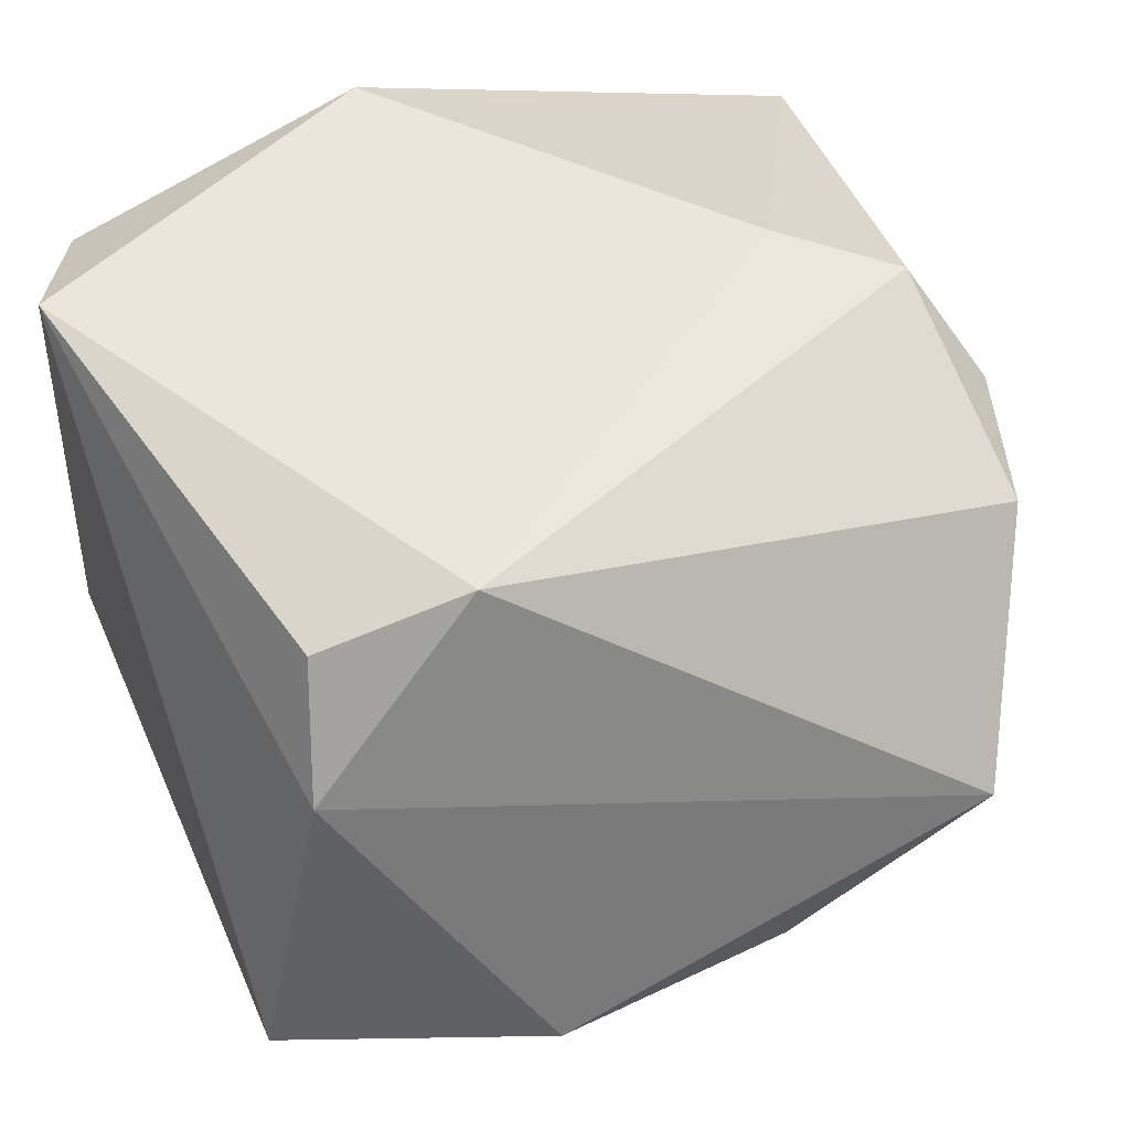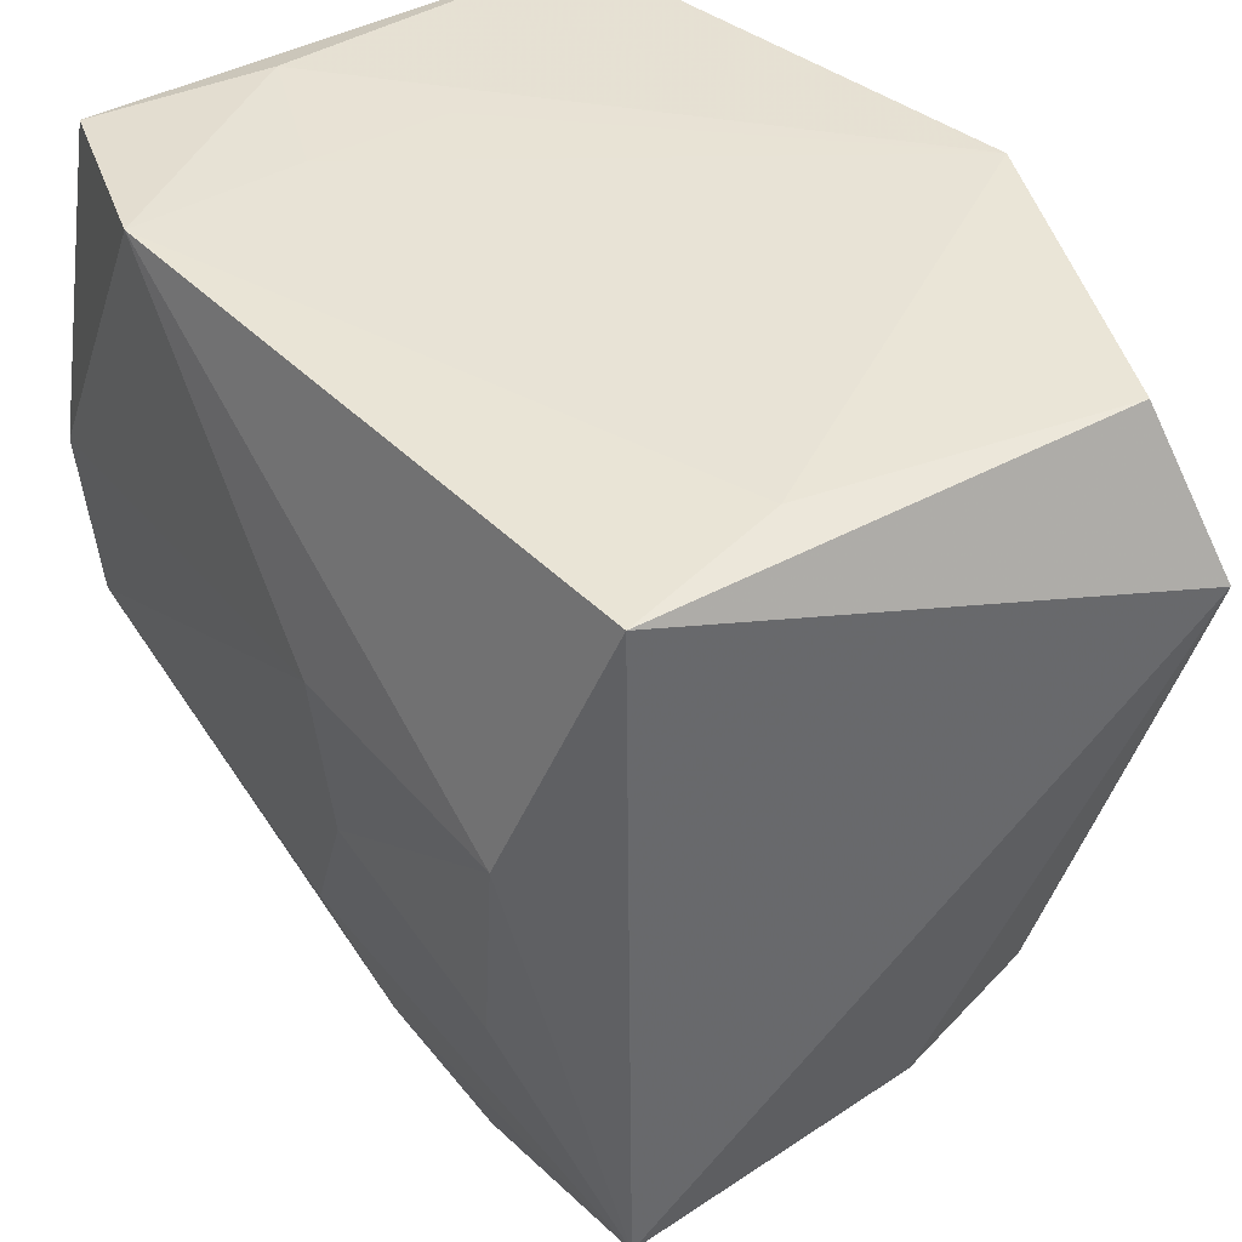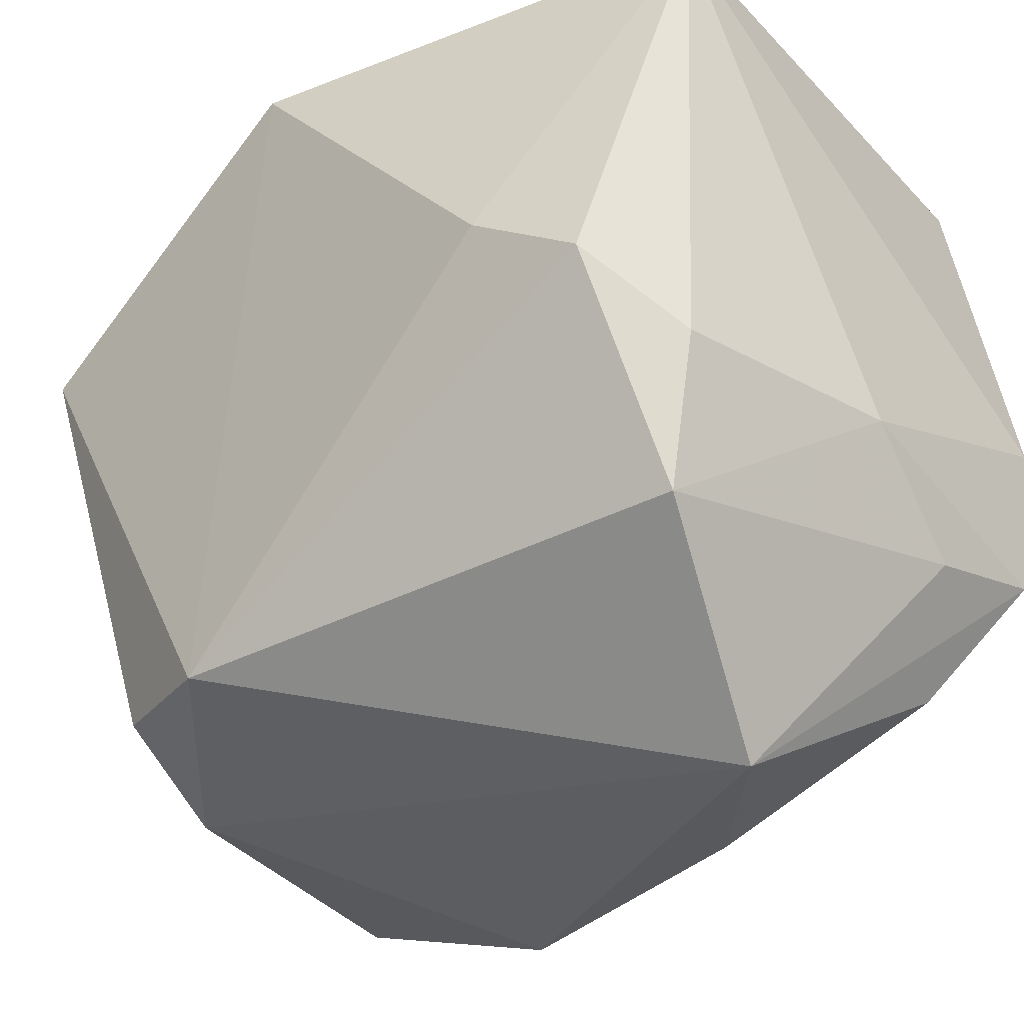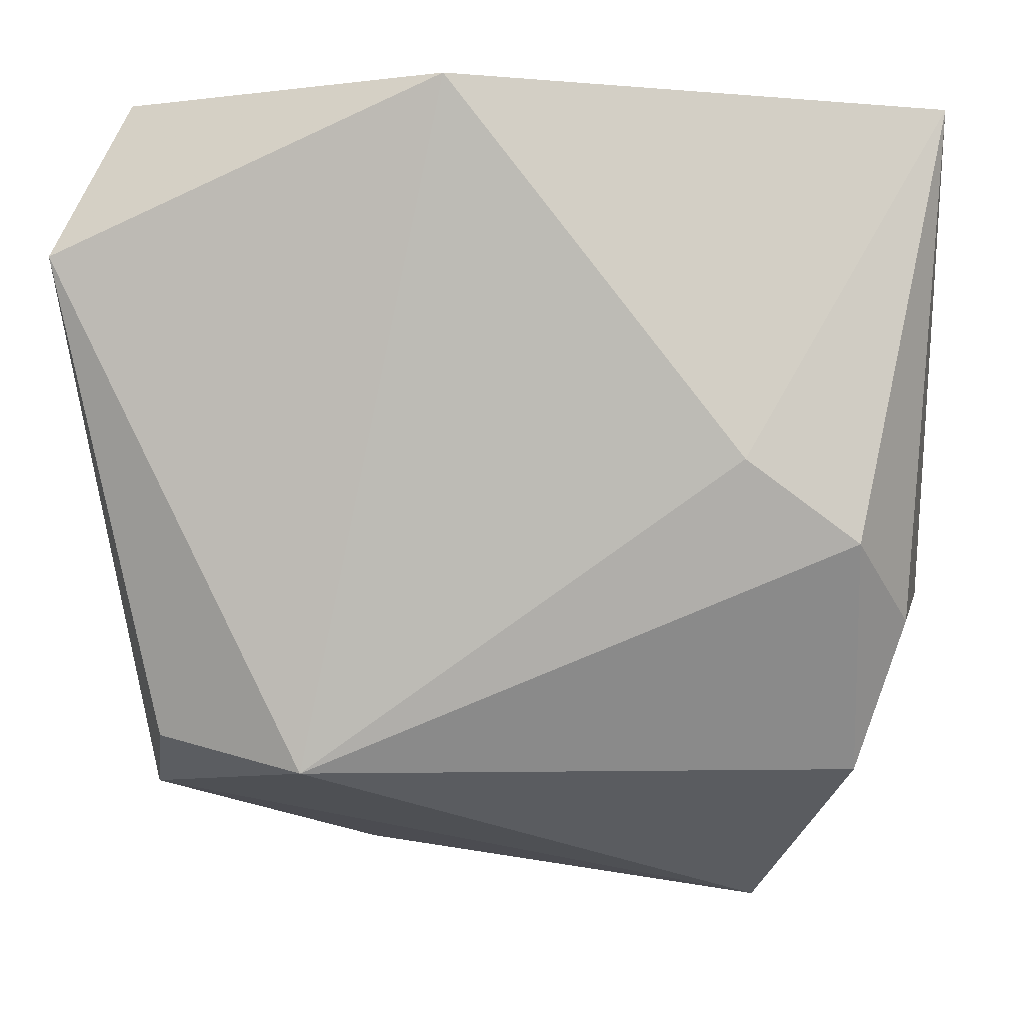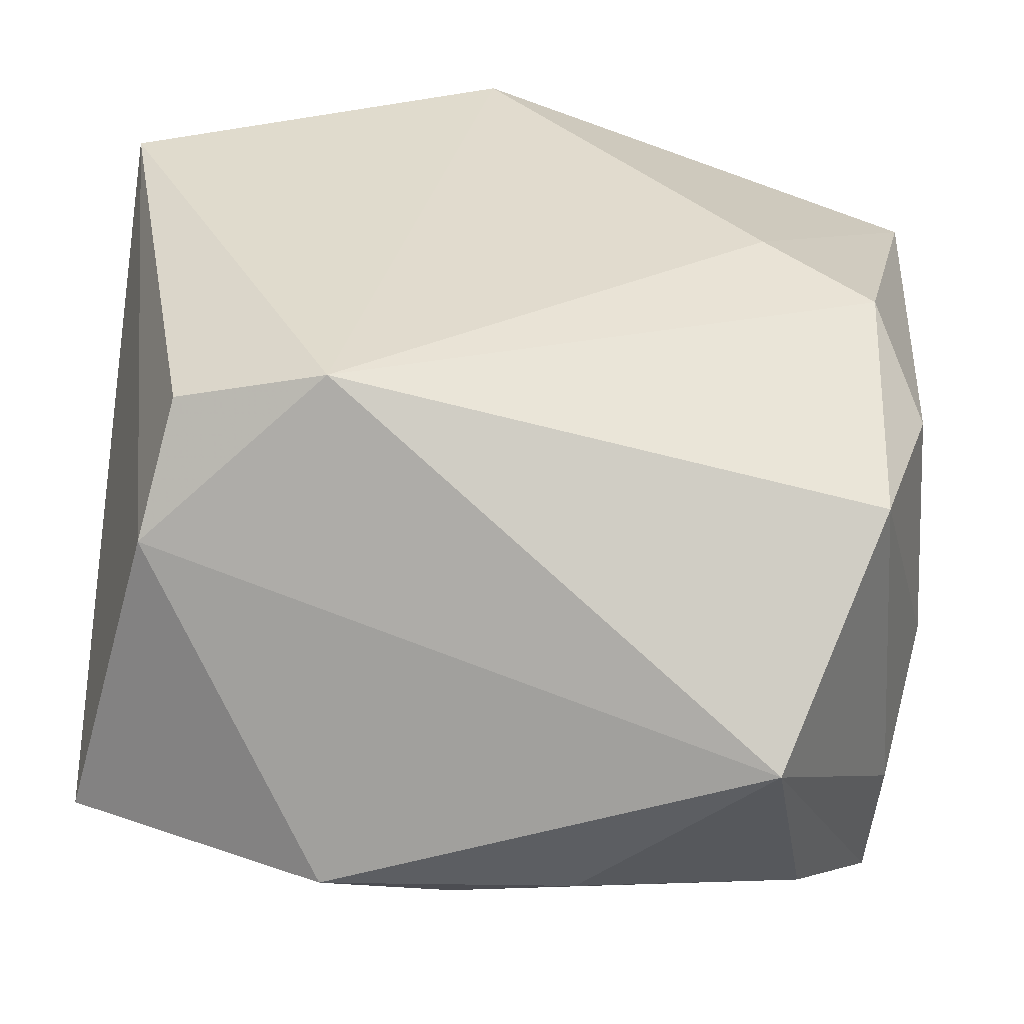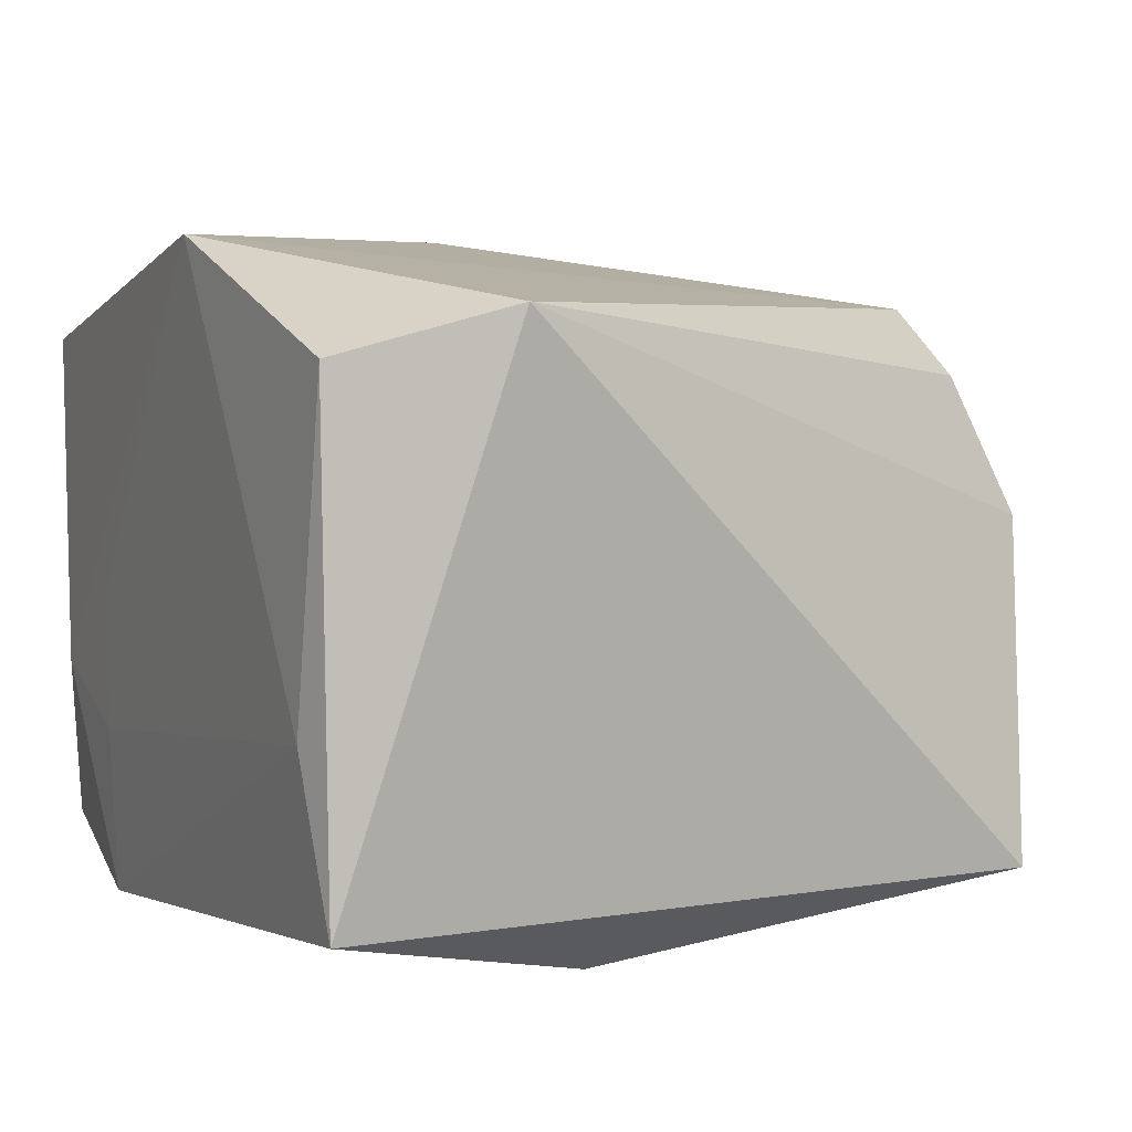
<metadata>
{"format":"obj","ext":"obj","renderer":"f3d","projection":"perspective","resolution":1024,"background":"white","views":[{"elev":42.4,"azim":-24.0,"up":"+Z"},{"elev":41.7,"azim":-120.2,"up":"+Y"},{"elev":-38.5,"azim":42.1,"up":"+Y"},{"elev":-1.3,"azim":2.1,"up":"+Y"},{"elev":-62.7,"azim":-5.2,"up":"+Y"},{"elev":9.0,"azim":-115.5,"up":"+Z"}]}
</metadata>
<code>
v -0.02295 0.005522 -0.01942
v -0.01197 -0.02913 -0.01452
v -0.01903 -0.01119 -0.01806
v 0.02755 -0.01263 -0.02105
v 0.01519 -0.001035 0.02264
v 0.02895 0.02258 0.01558
v -0.02792 0.02356 -0.01437
v -0.0237 -0.01923 0.01548
v -0.02529 -0.02301 0.006768
v -0.006235 -0.005548 -0.0205
v 0.02722 -0.01596 -0.01114
v 0.005157 -0.02738 -0.01449
v -0.03009 0.01233 0.02118
v -0.004105 0.02361 0.02421
v 0.0212 -0.02143 -0.01681
v 0.02634 -0.01156 0.01447
v 0.01493 0.02386 -0.0008517
v 0.02267 -0.00648 0.021
v -0.02523 0.02272 0.01806
v 0.02301 -0.0216 0.01279
v 0.02892 -0.001043 -0.02162
v 0.029 -0.009919 -0.00226
v 0.02447 0.02385 -0.007281
v -0.006127 0.006244 -0.02162
v 0.01431 0.02402 -0.01025
v -0.02929 -0.02163 -0.01474
v 0.01694 -0.03188 -0.001716
v 0.02637 0.02286 -0.01894
v -0.01384 -0.02151 0.01896
v -0.003118 -0.02618 -0.01648
v 0.01335 0.0239 -0.02162
v -0.02425 0.02402 -0.003581
v 0.001241 -0.01876 -0.01893
f 7 26 13
f 6 14 5
f 26 7 1
f 24 10 1
f 1 31 24
f 7 31 1
f 19 7 13
f 13 14 19
f 18 6 5
f 16 6 18
f 13 26 9
f 9 8 13
f 26 2 9
f 9 2 27
f 13 8 29
f 5 14 29
f 29 14 13
f 29 18 5
f 29 9 27
f 8 9 29
f 4 10 24
f 32 31 7
f 7 19 32
f 32 19 14
f 14 6 23
f 23 6 28
f 28 31 23
f 26 1 3
f 3 1 10
f 20 29 27
f 18 29 20
f 16 18 20
f 28 6 21
f 21 31 28
f 24 31 21
f 21 4 24
f 15 4 27
f 10 4 33
f 26 3 33
f 33 3 10
f 14 23 17
f 31 32 25
f 25 23 31
f 25 17 23
f 25 32 14
f 14 17 25
f 22 6 16
f 22 21 6
f 4 21 22
f 16 20 22
f 27 2 12
f 12 15 27
f 4 15 30
f 30 33 4
f 30 12 2
f 15 12 30
f 30 2 26
f 26 33 30
f 4 22 11
f 11 22 20
f 27 4 11
f 11 20 27

</code>
